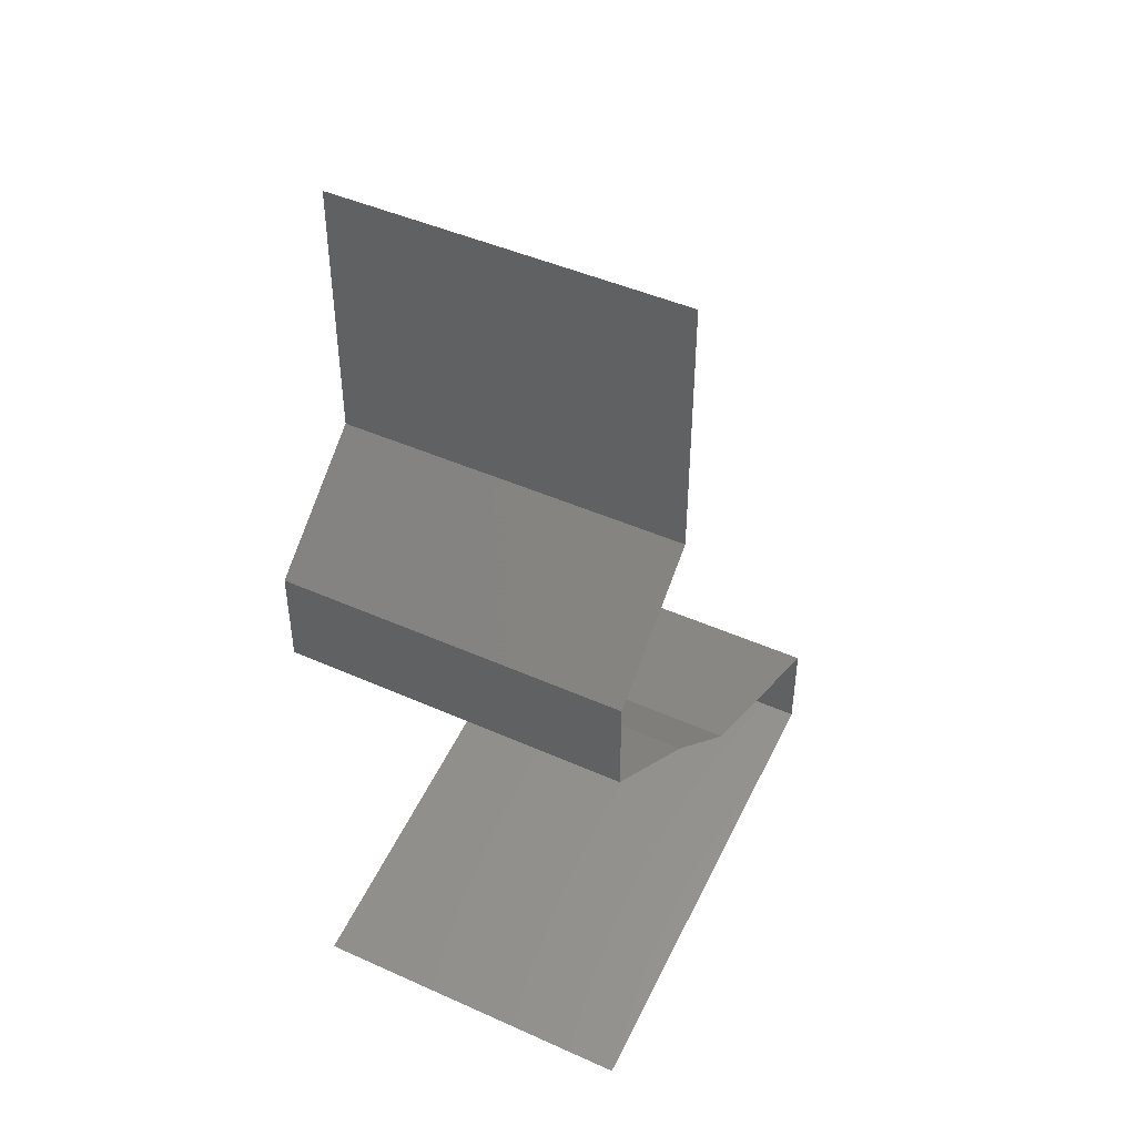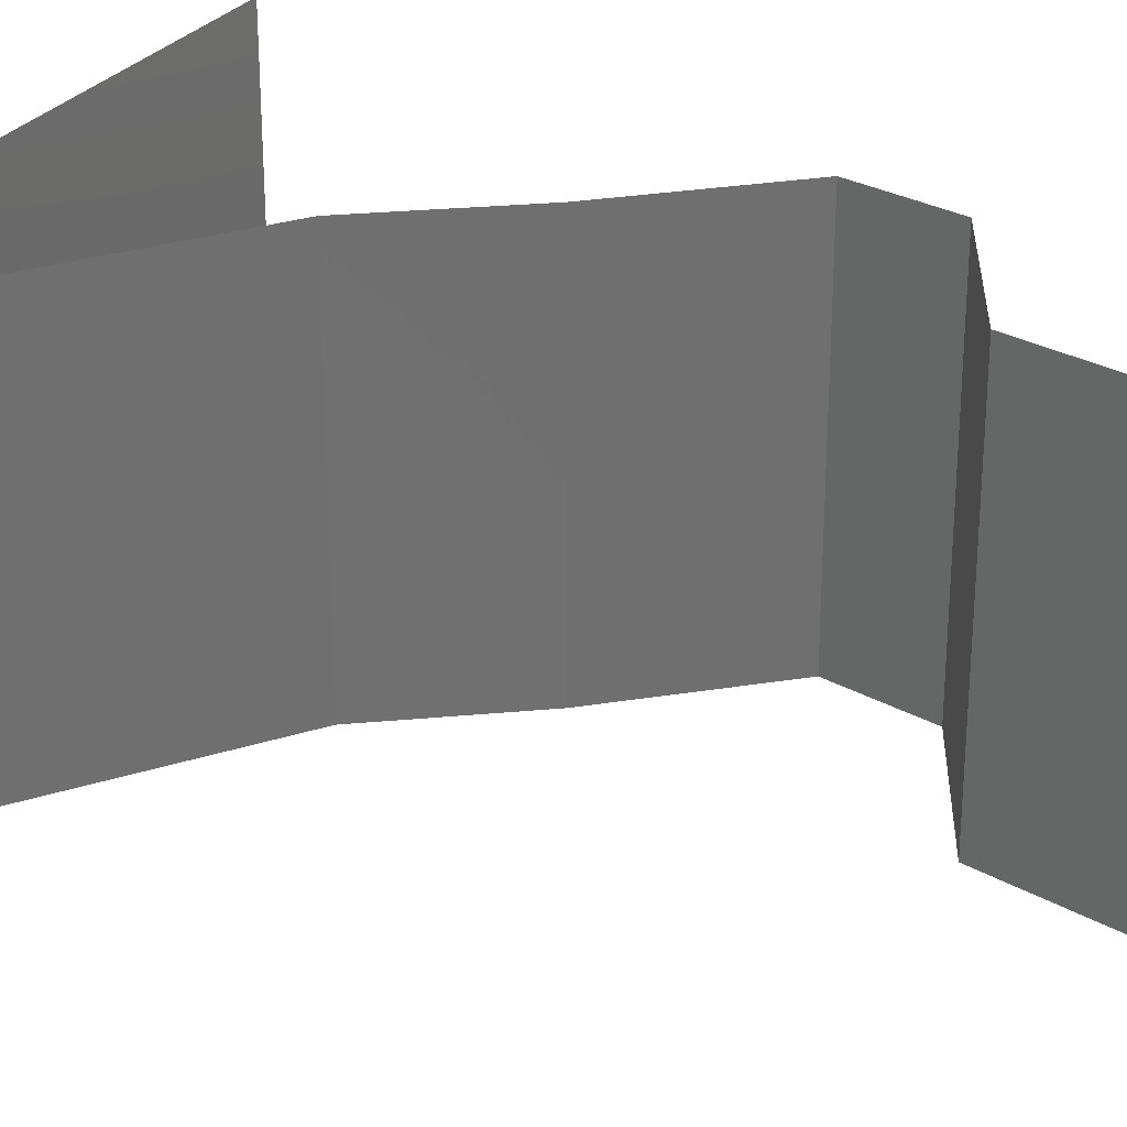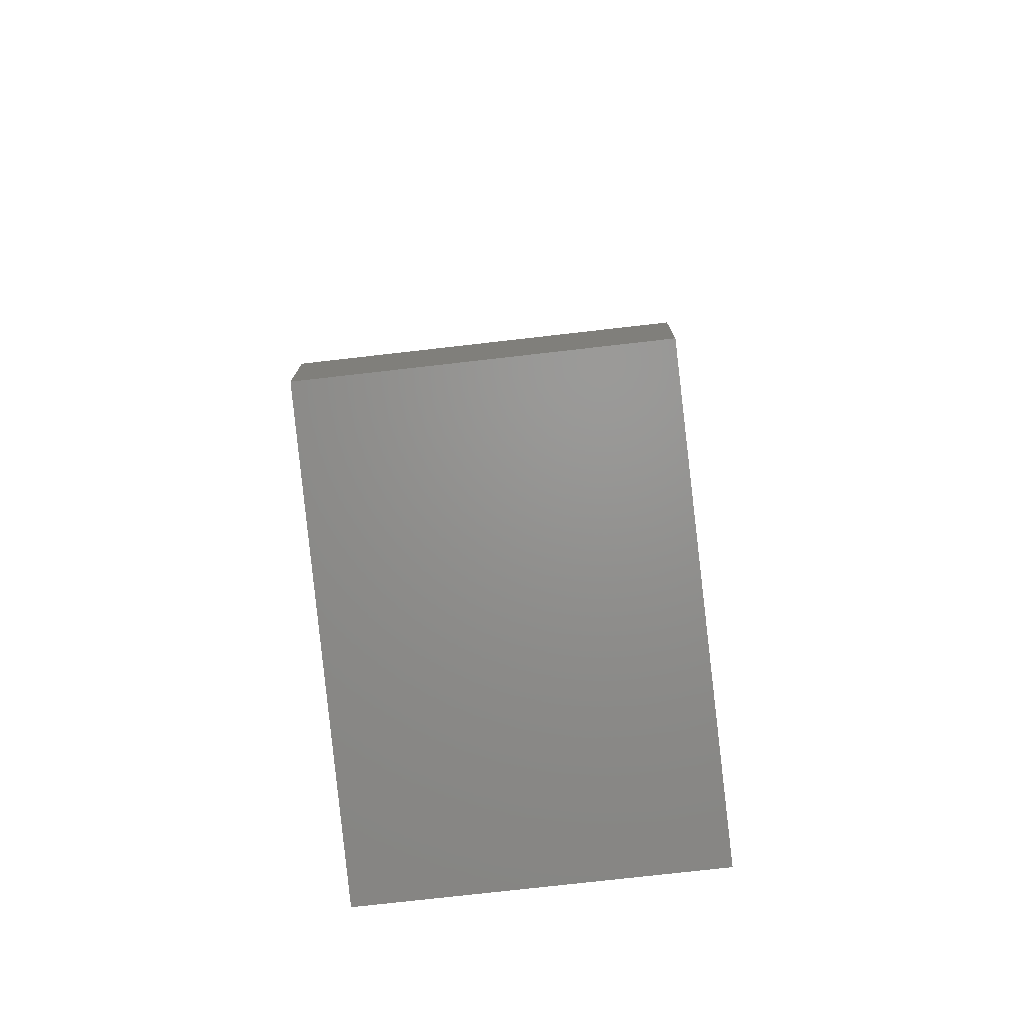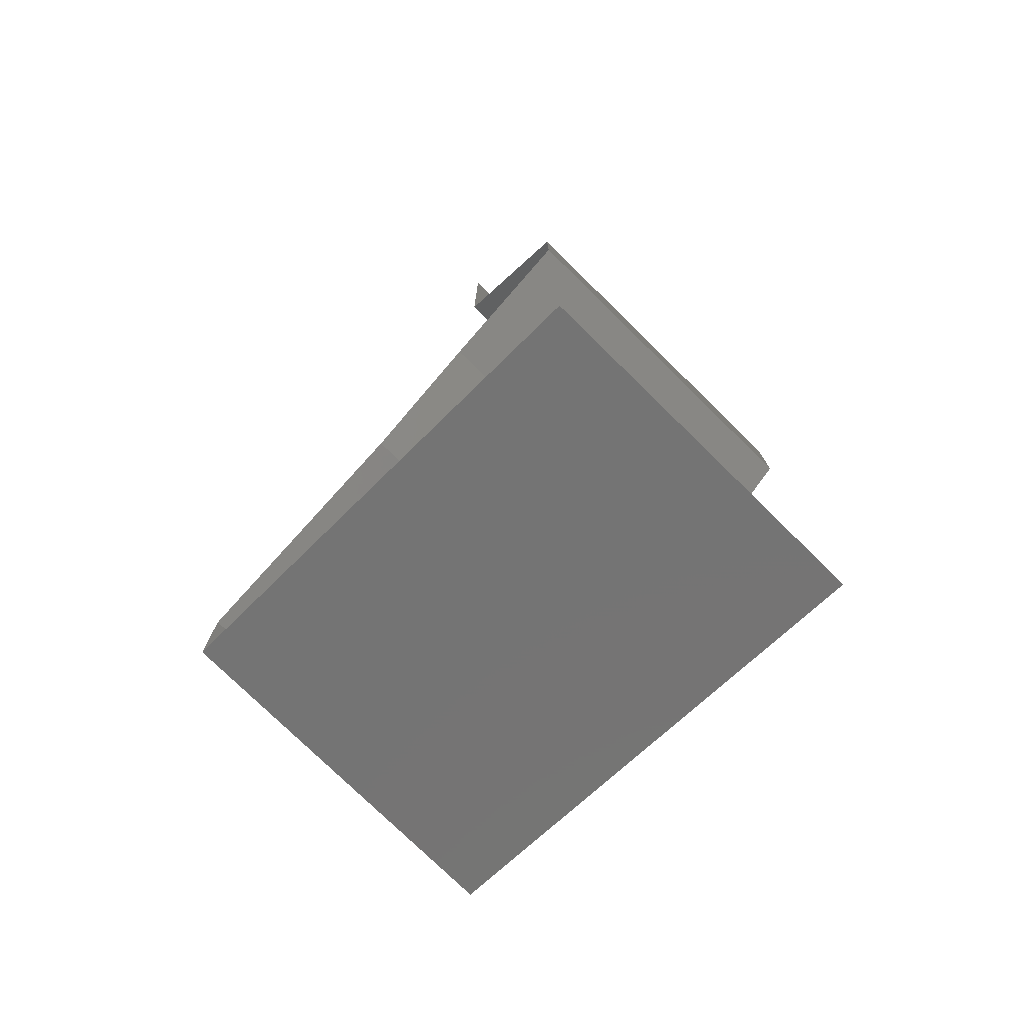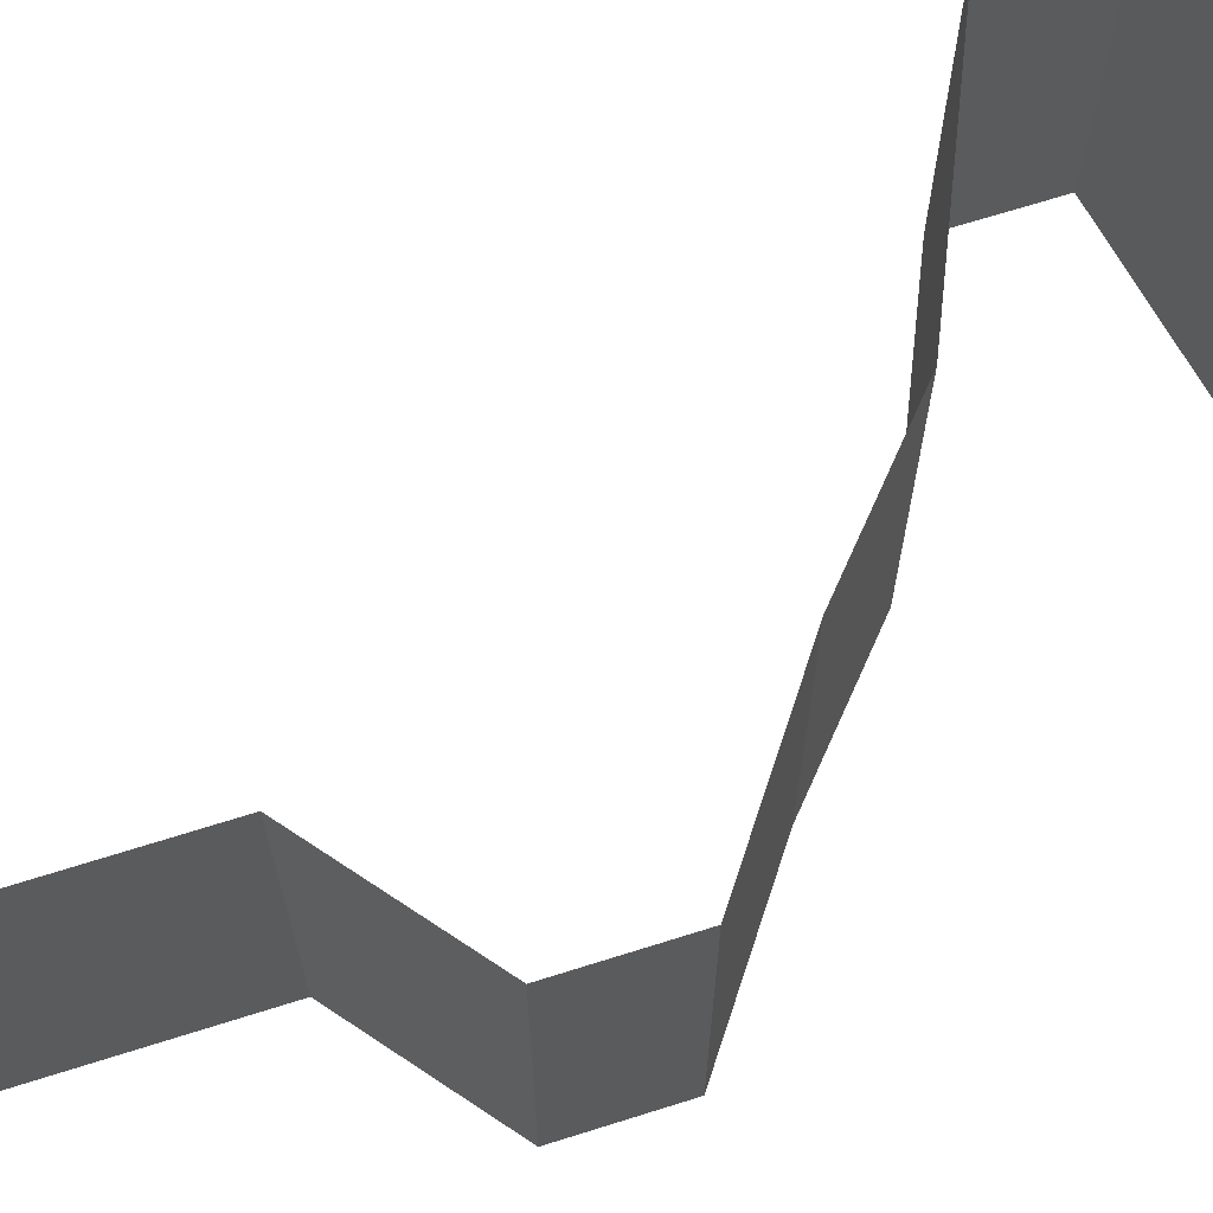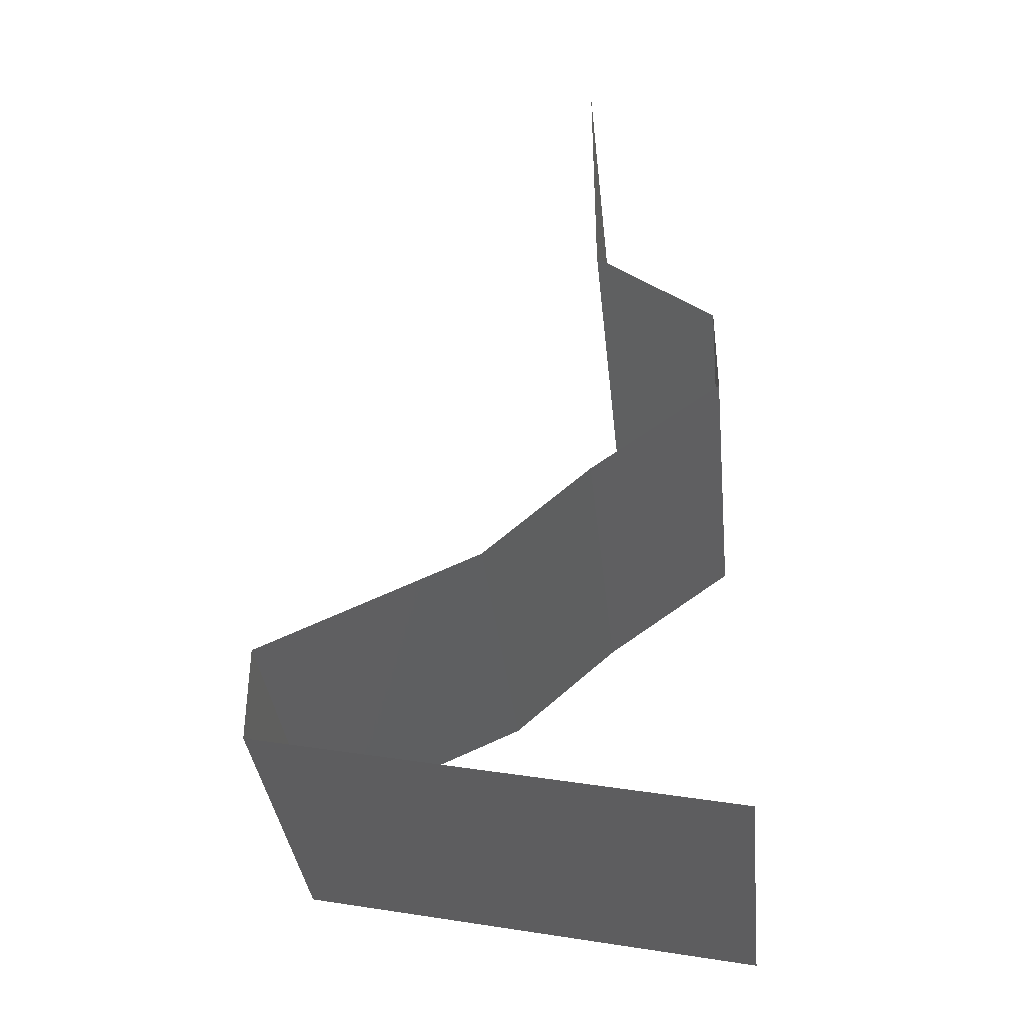
<metadata>
{"format":"stl","ext":"stl","renderer":"f3d","projection":"perspective","resolution":1024,"background":"white","views":[{"elev":45.4,"azim":-62.7,"up":"+Y"},{"elev":28.4,"azim":130.4,"up":"+Z"},{"elev":-76.1,"azim":96.5,"up":"+Y"},{"elev":-76.8,"azim":-134.4,"up":"+Y"},{"elev":69.4,"azim":-107.5,"up":"+Z"},{"elev":-36.7,"azim":-173.9,"up":"+Y"}]}
</metadata>
<code>
# stl→obj: 59 verts, 88 faces
v 0.04 0.045 0.02
v 0.04 0.05261 0.01232
v 0.04 0.0525 0.02
v 0.04 0.06 0.02
v 0.04 0.06 0.01
v 0.04 0.045 0.01
v 0.04 0.045 0
v 0.04 0.05025 0.005344
v 0.04 0.05541 0.005381
v 0.04 0.06 0
v 0.04 0.0525 0
v 0.0365 0.04219 0.015
v 0.033 0.03938 0
v 0.0365 0.04219 0.005
v 0.033 0.03938 0.01
v 0.033 0.03938 0.02
v 0.033 0.03656 0.015
v 0.033 0.03375 0.01
v 0.033 0.03656 0.005
v 0.033 0.03375 0
v 0.033 0.03375 0.02
v 0.03691 0.03094 0.015
v 0.04082 0.02813 0
v 0.03691 0.03094 0.005
v 0.04082 0.02813 0.01
v 0.04082 0.02813 0.02
v 0.04717 0.0225 0
v 0.044 0.02531 0.005
v 0.04717 0.0225 0.01
v 0.044 0.02531 0.015
v 0.04717 0.0225 0.02
v 0.06 0.01688 0
v 0.05551 0.01884 0.005
v 0.06 0.01688 0.01
v 0.05166 0.02053 0.015
v 0.05577 0.01873 0.015
v 0.06 0.01688 0.02
v 0.0514 0.02064 0.005
v 0.05358 0.01969 0.02
v 0.05358 0.01969 0
v 0.05358 0.01969 0.01
v 0.06 0.01406 0.005
v 0.06 0.01125 0
v 0.06 0.01406 0.015
v 0.06 0.01125 0.01
v 0.06 0.01125 0.02
v 0.042 0.0075 0.02
v 0.0465 0.008437 0.01204
v 0.051 0.009375 0.02
v 0.05356 0.009909 0.01318
v 0.033 0.005625 0.01
v 0.03944 0.006966 0.01318
v 0.033 0.005625 0.02
v 0.0465 0.008437 0.004886
v 0.05375 0.009949 0.006374
v 0.03925 0.006926 0.006374
v 0.033 0.005625 0
v 0.051 0.009375 0
v 0.042 0.0075 0
f 1 2 3
f 3 2 4
f 4 2 5
f 6 2 1
f 7 8 6
f 5 9 10
f 10 9 11
f 11 8 7
f 8 9 2
f 11 9 8
f 2 9 5
f 8 2 6
f 1 12 6
f 13 14 15
f 6 14 7
f 15 12 16
f 15 14 6
f 6 12 15
f 7 14 13
f 16 12 1
f 15 17 18
f 13 19 20
f 18 19 15
f 21 17 16
f 15 19 13
f 16 17 15
f 20 19 18
f 18 17 21
f 21 22 18
f 23 24 25
f 18 24 20
f 25 22 26
f 20 24 23
f 26 22 21
f 25 24 18
f 18 22 25
f 27 28 29
f 26 30 25
f 25 28 23
f 29 30 31
f 29 28 25
f 25 30 29
f 23 28 27
f 31 30 26
f 32 33 34
f 31 35 29
f 34 36 37
f 29 38 27
f 39 35 31
f 40 33 32
f 37 36 39
f 27 38 40
f 39 36 35
f 40 38 33
f 38 41 33
f 36 41 35
f 29 41 38
f 35 41 29
f 33 41 34
f 34 41 36
f 32 42 43
f 34 44 45
f 46 44 37
f 45 42 34
f 34 42 32
f 37 44 34
f 43 42 45
f 45 44 46
f 47 48 49
f 46 50 45
f 51 52 53
f 49 50 46
f 53 52 47
f 54 55 48
f 48 56 54
f 57 56 51
f 45 55 43
f 48 55 50
f 52 56 48
f 43 55 58
f 59 56 57
f 48 50 49
f 47 52 48
f 58 54 59
f 54 56 59
f 58 55 54
f 51 56 52
f 50 55 45

</code>
